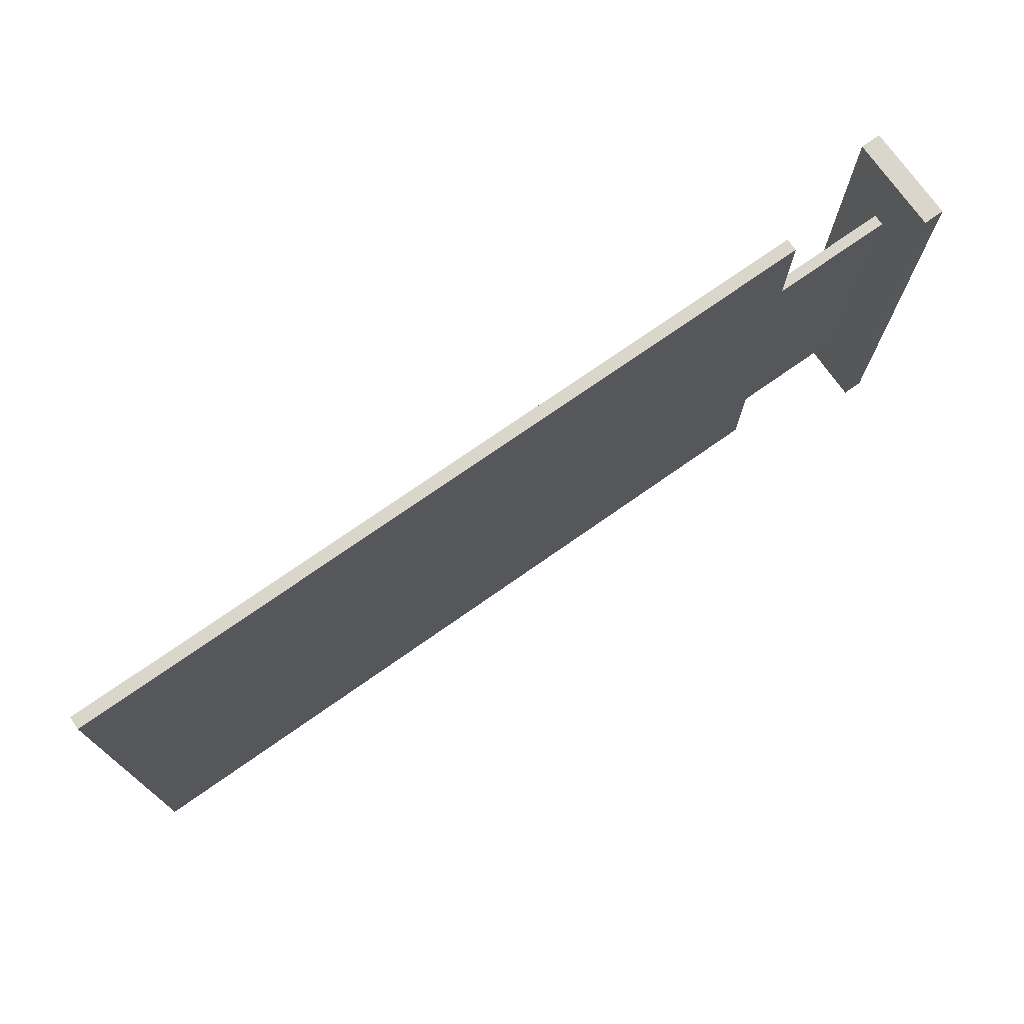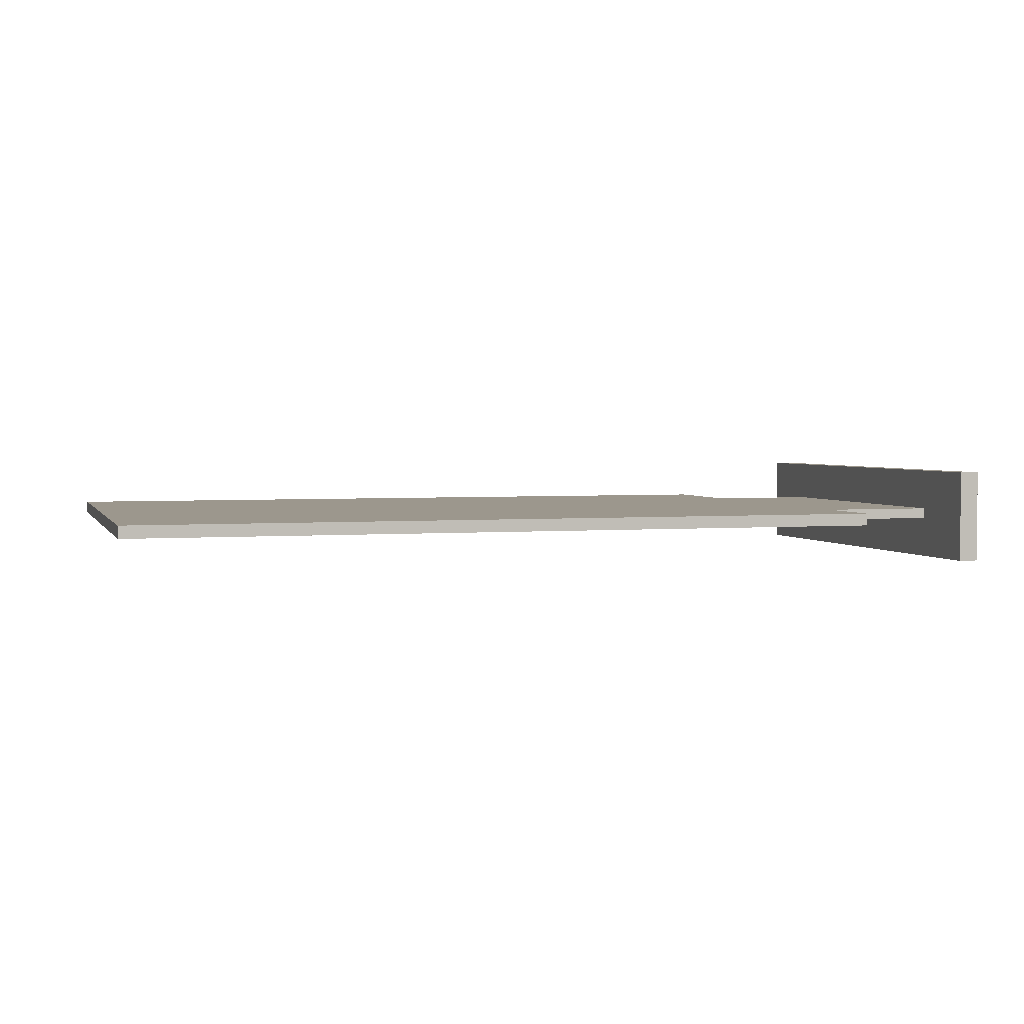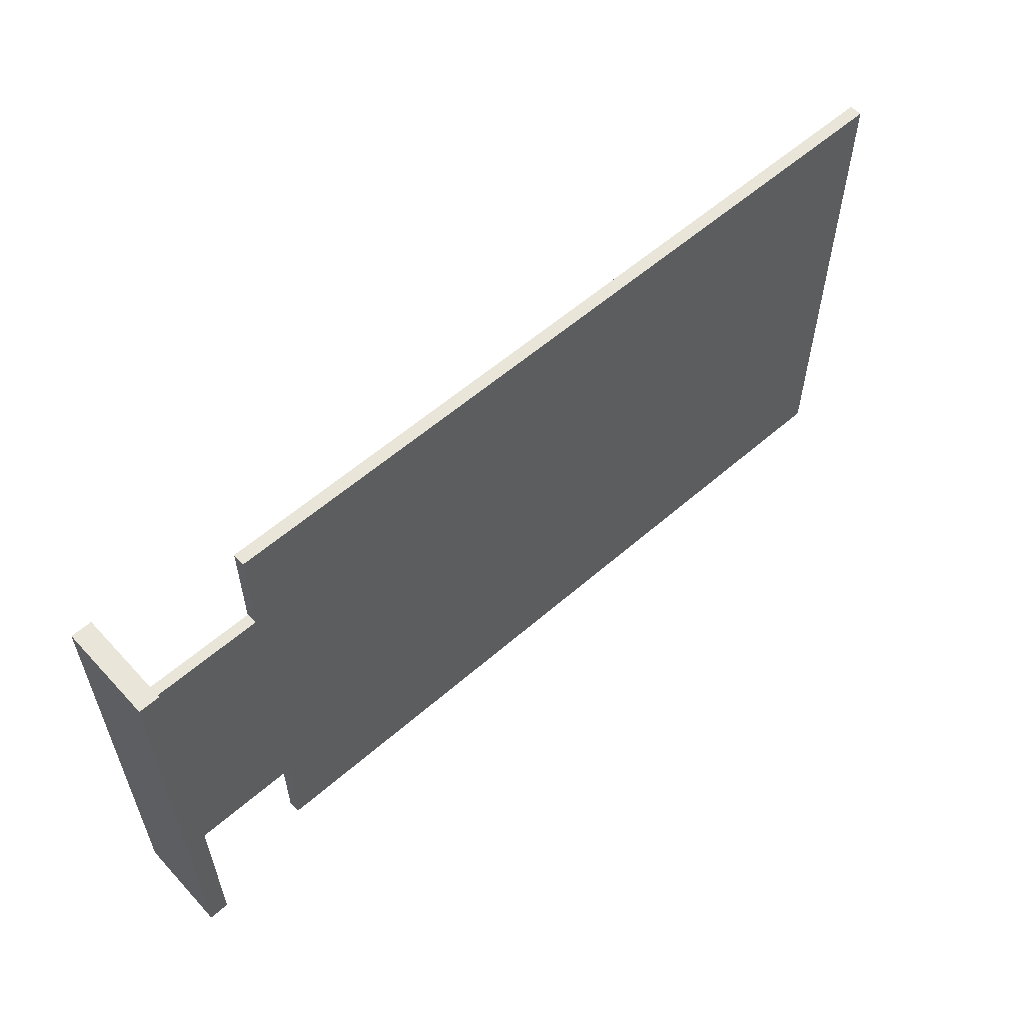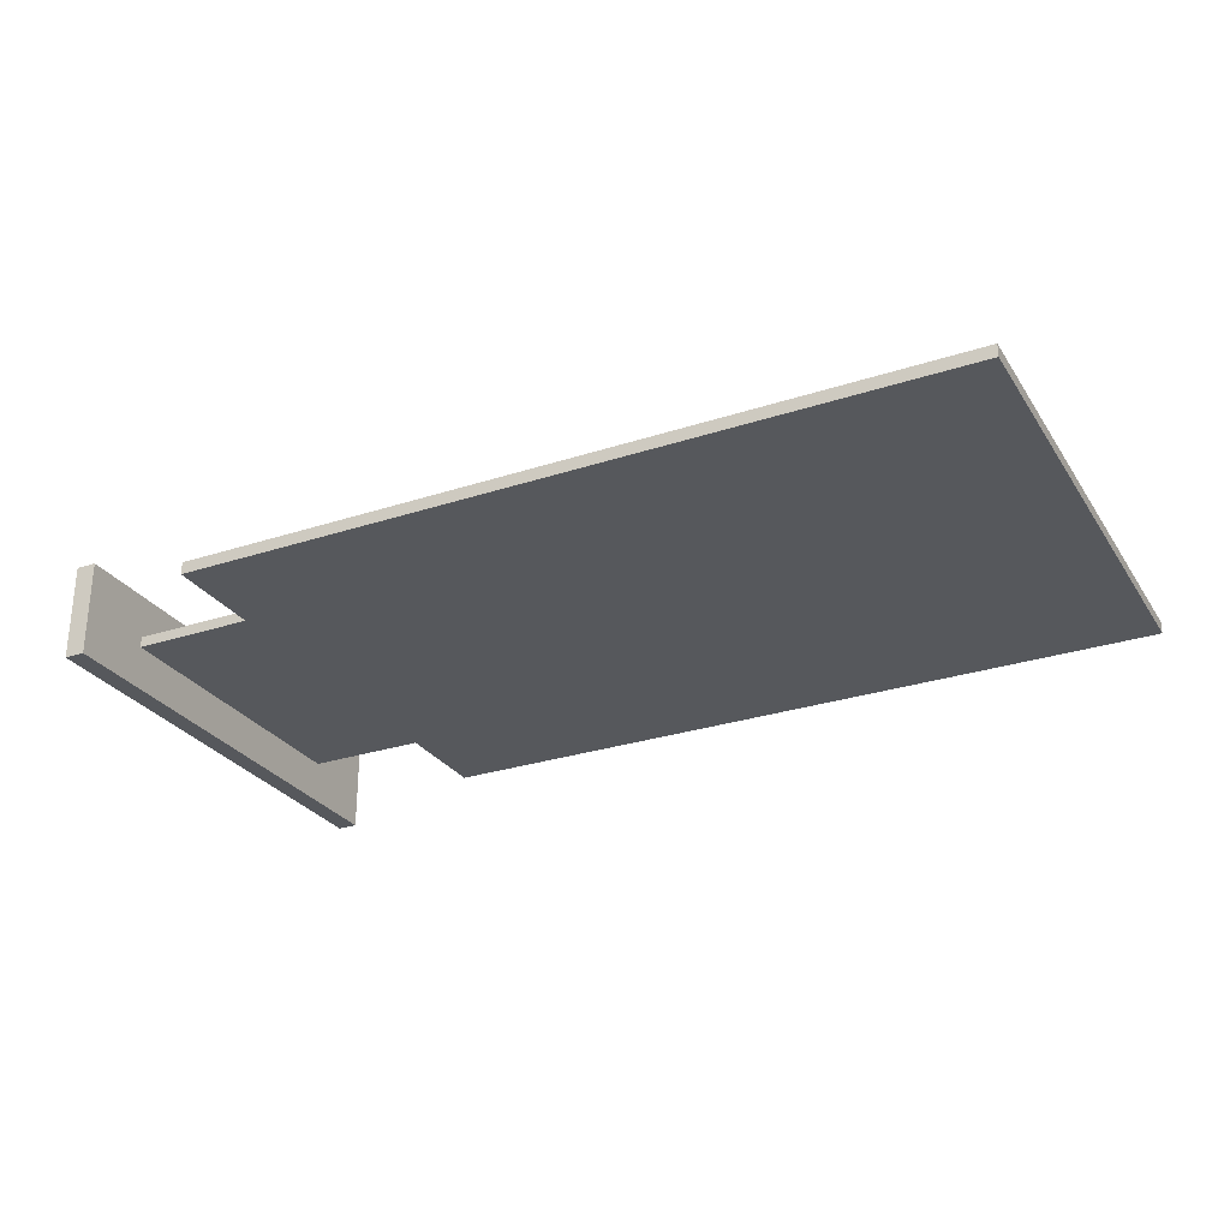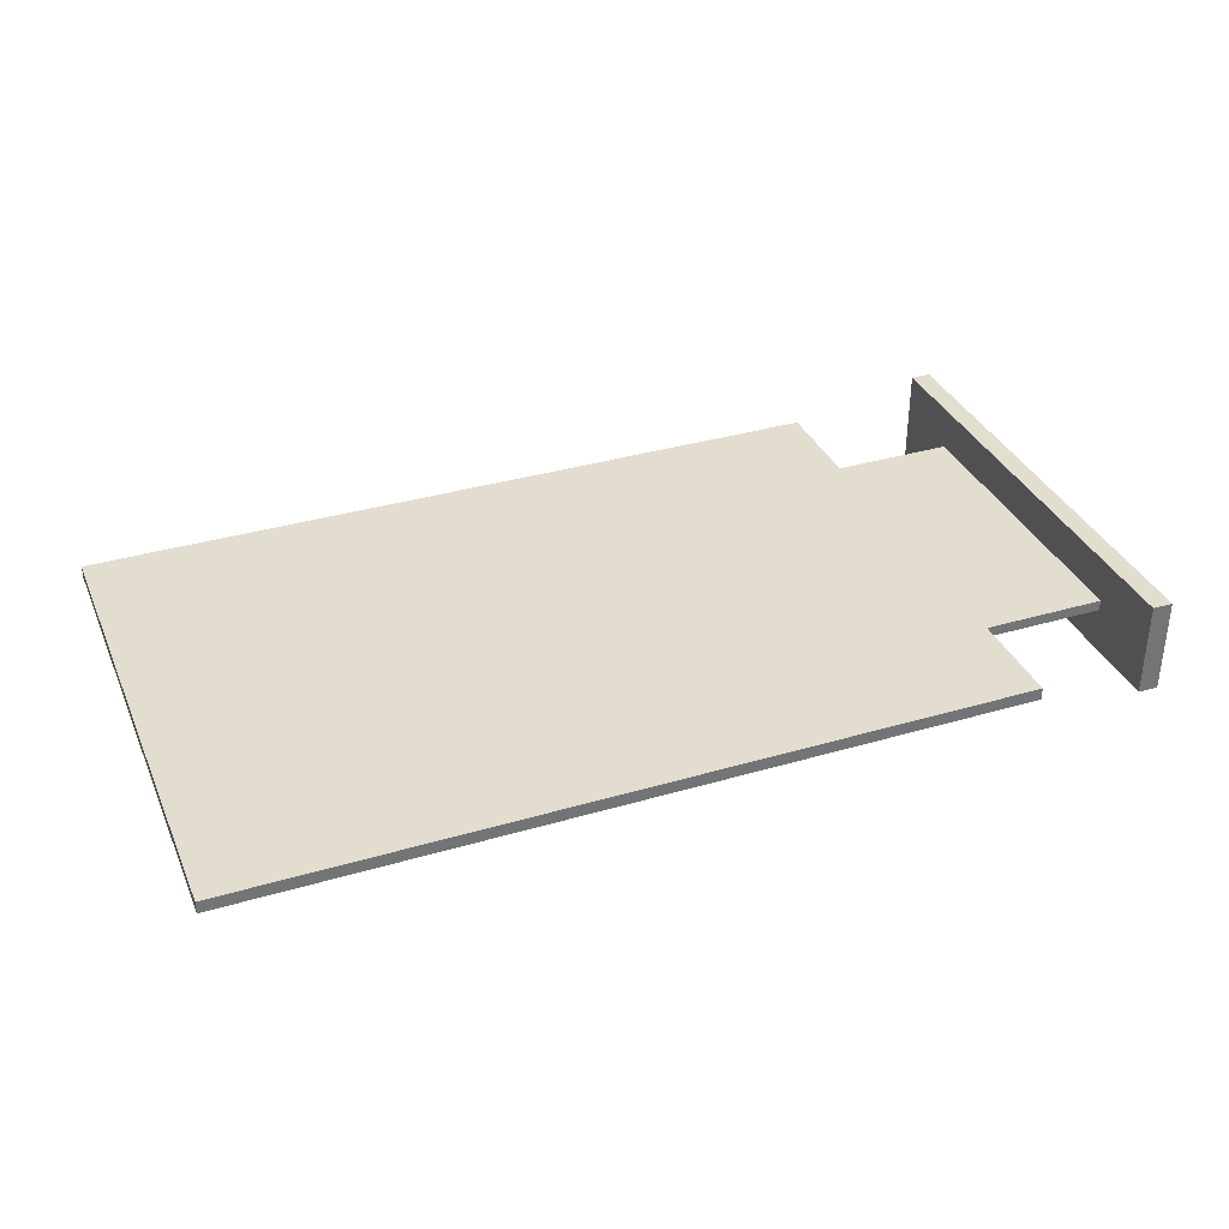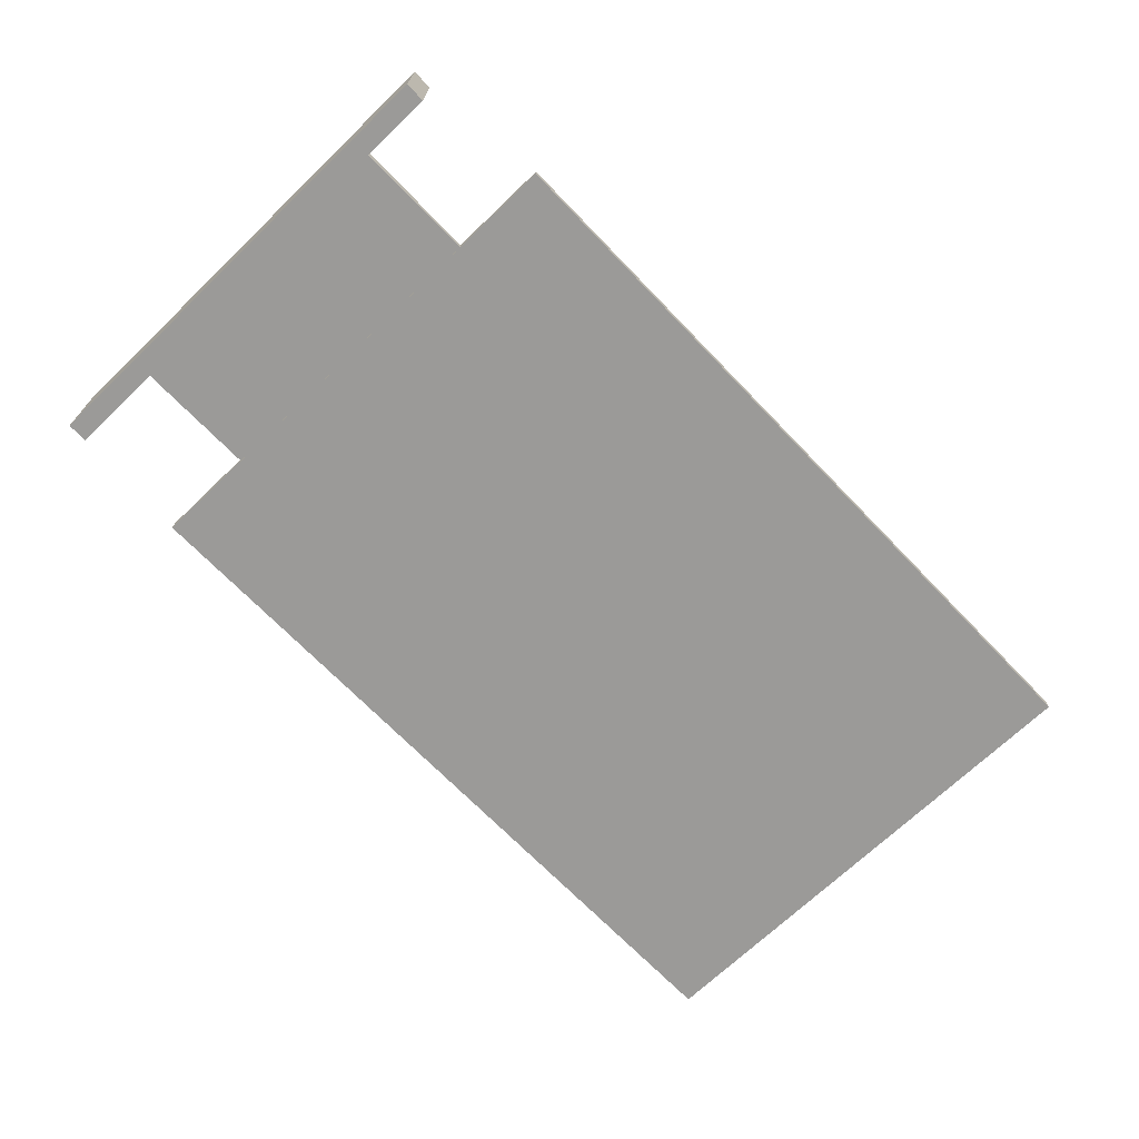
<metadata>
{"format":"obj","ext":"obj","renderer":"f3d","projection":"perspective","resolution":1024,"background":"white","views":[{"elev":73.7,"azim":-35.1,"up":"+Y"},{"elev":2.9,"azim":-16.4,"up":"+Z"},{"elev":57.8,"azim":137.9,"up":"+Y"},{"elev":-28.0,"azim":-153.5,"up":"+Z"},{"elev":35.0,"azim":-21.4,"up":"+Z"},{"elev":-69.4,"azim":133.9,"up":"+Z"}]}
</metadata>
<code>
v  -0.1975 -0.1094 -0
v  0.1306 -0.1094 -0
v  0.1306 0.1094 0
v  -0.1975 0.1094 0
v  -0.1975 -0.1094 -0.0053
v  -0.1975 0.1094 -0.0053
v  0.1306 0.1094 -0.0053
v  0.1306 -0.1094 -0.0053
v  0.1921 -0.0997 0.0177
v  0.1921 -0.0997 -0.0231
v  0.1921 0.0997 -0.0231
v  0.1921 0.0997 0.0177
v  0.1306 -0.066 -0.0004
v  0.1306 0.066 -0.0004
v  0.1306 -0.066 -0.005
v  0.1306 0.066 -0.005
v  0.1834 -0.066 -0.0004
v  0.1834 0.066 -0.0004
v  0.1834 -0.066 -0.005
v  0.1834 0.066 -0.005
v  0.1834 -0.0997 0.0177
v  0.1834 0.0997 0.0177
v  0.1834 -0.0997 -0.0231
v  0.1834 0.0997 -0.0231
g ???
f 1 2 3 4
f 5 6 7 8
f 1 5 8 2
f 9 10 11 12
f 3 7 6 4
f 4 6 5 1
f 3 2 13 14
f 2 8 15 13
f 8 7 16 15
f 7 3 14 16
f 14 13 17 18
f 13 15 19 17
f 15 16 20 19
f 16 14 18 20
f 18 17 21 22
f 17 19 23 21
f 19 20 24 23
f 20 18 22 24
f 21 9 12 22
f 23 10 9 21
f 24 11 10 23
f 22 12 11 24

</code>
